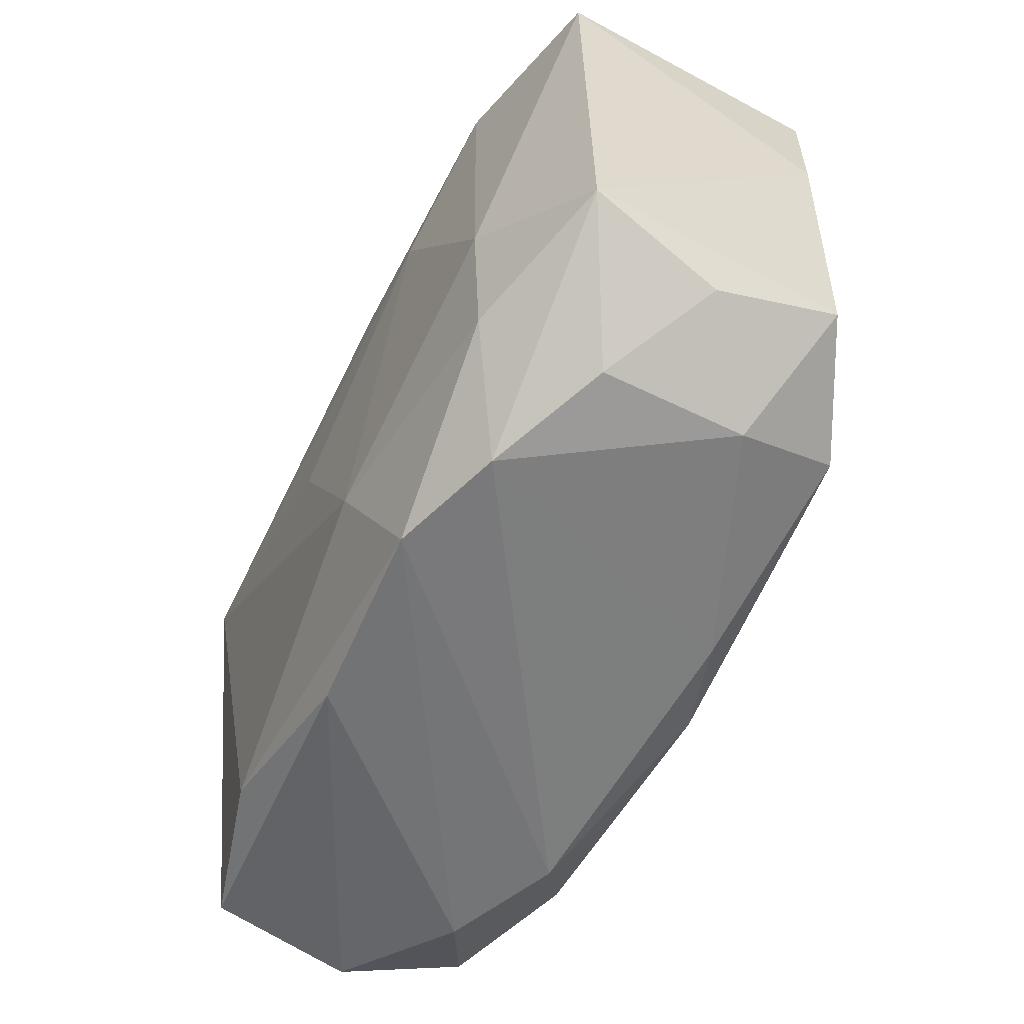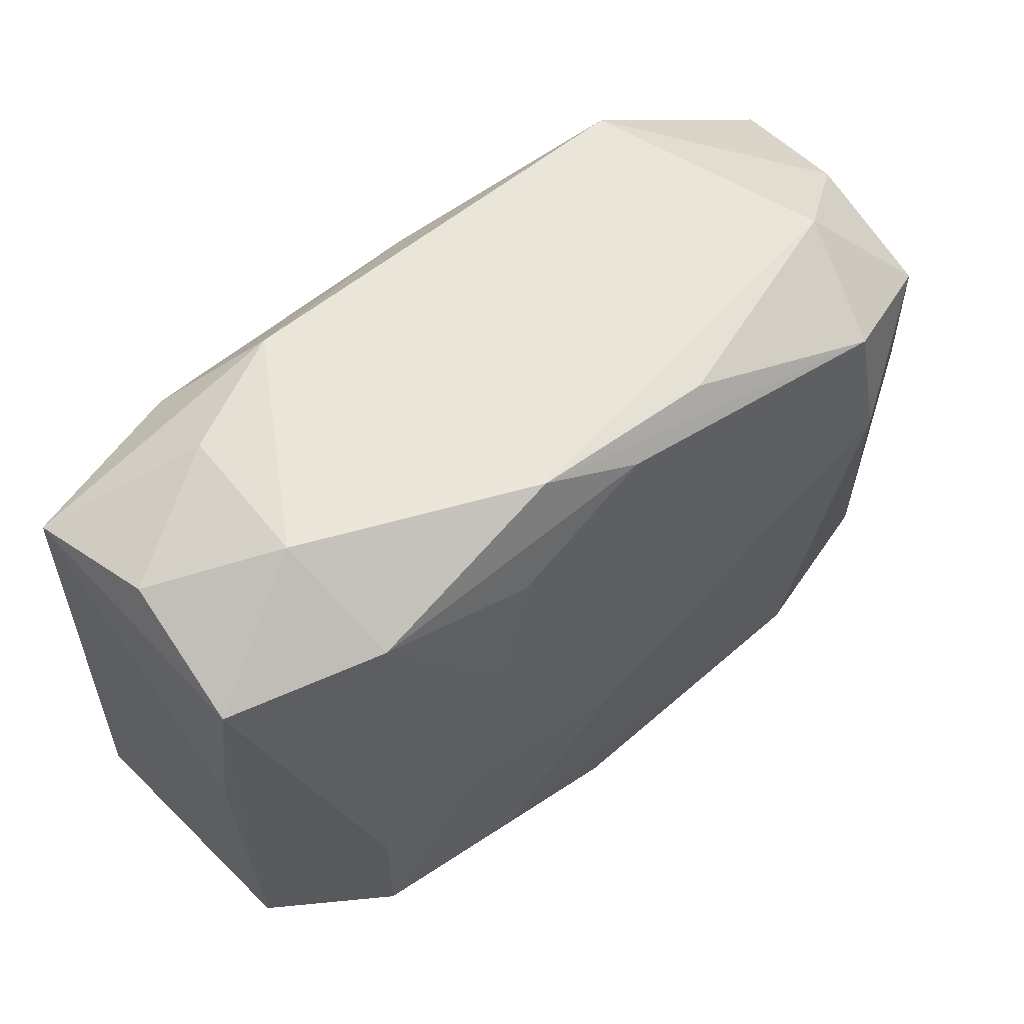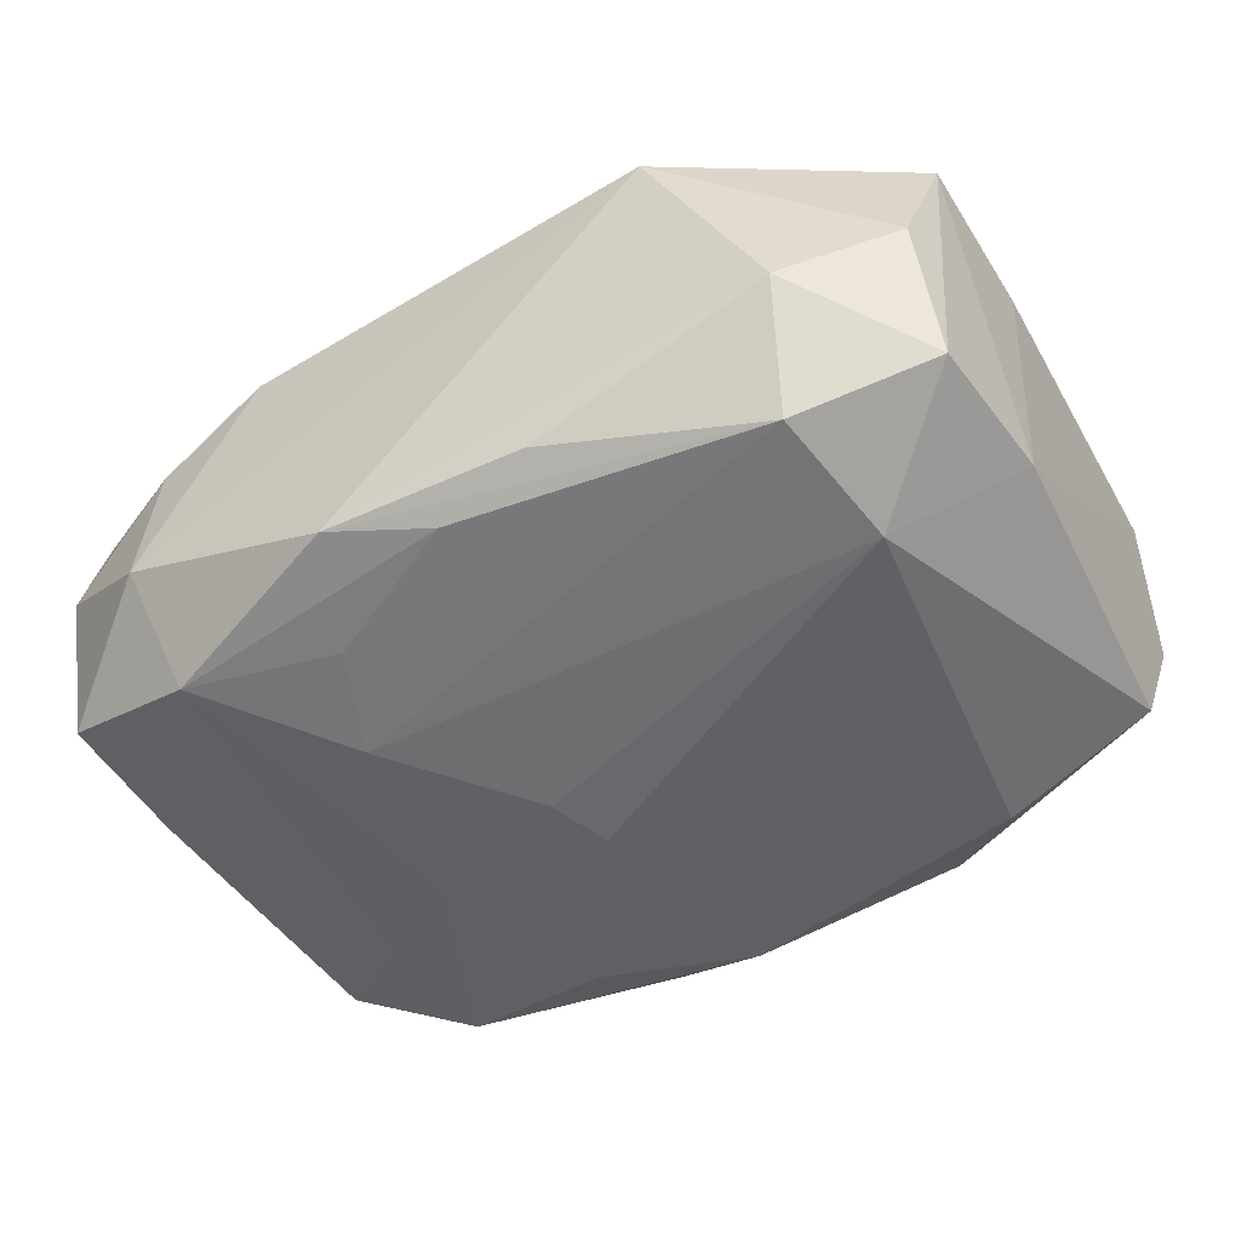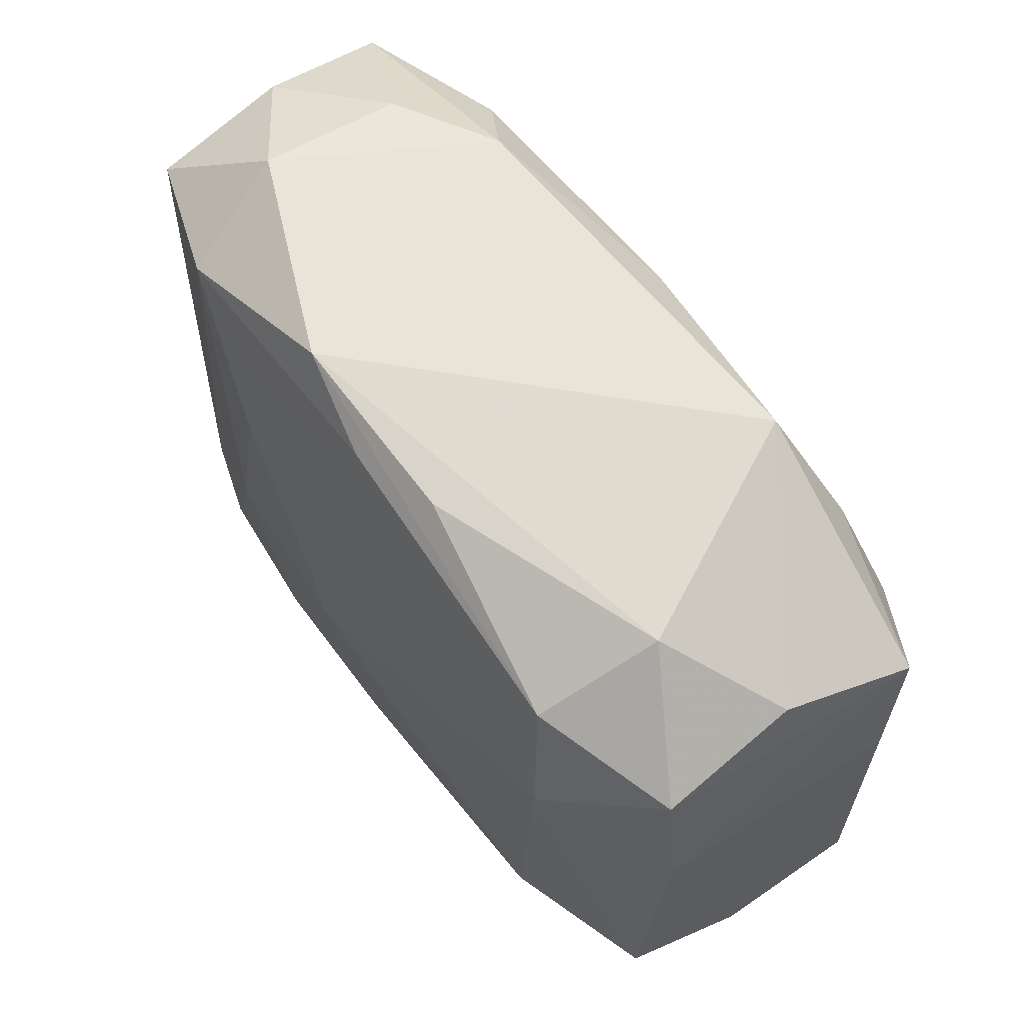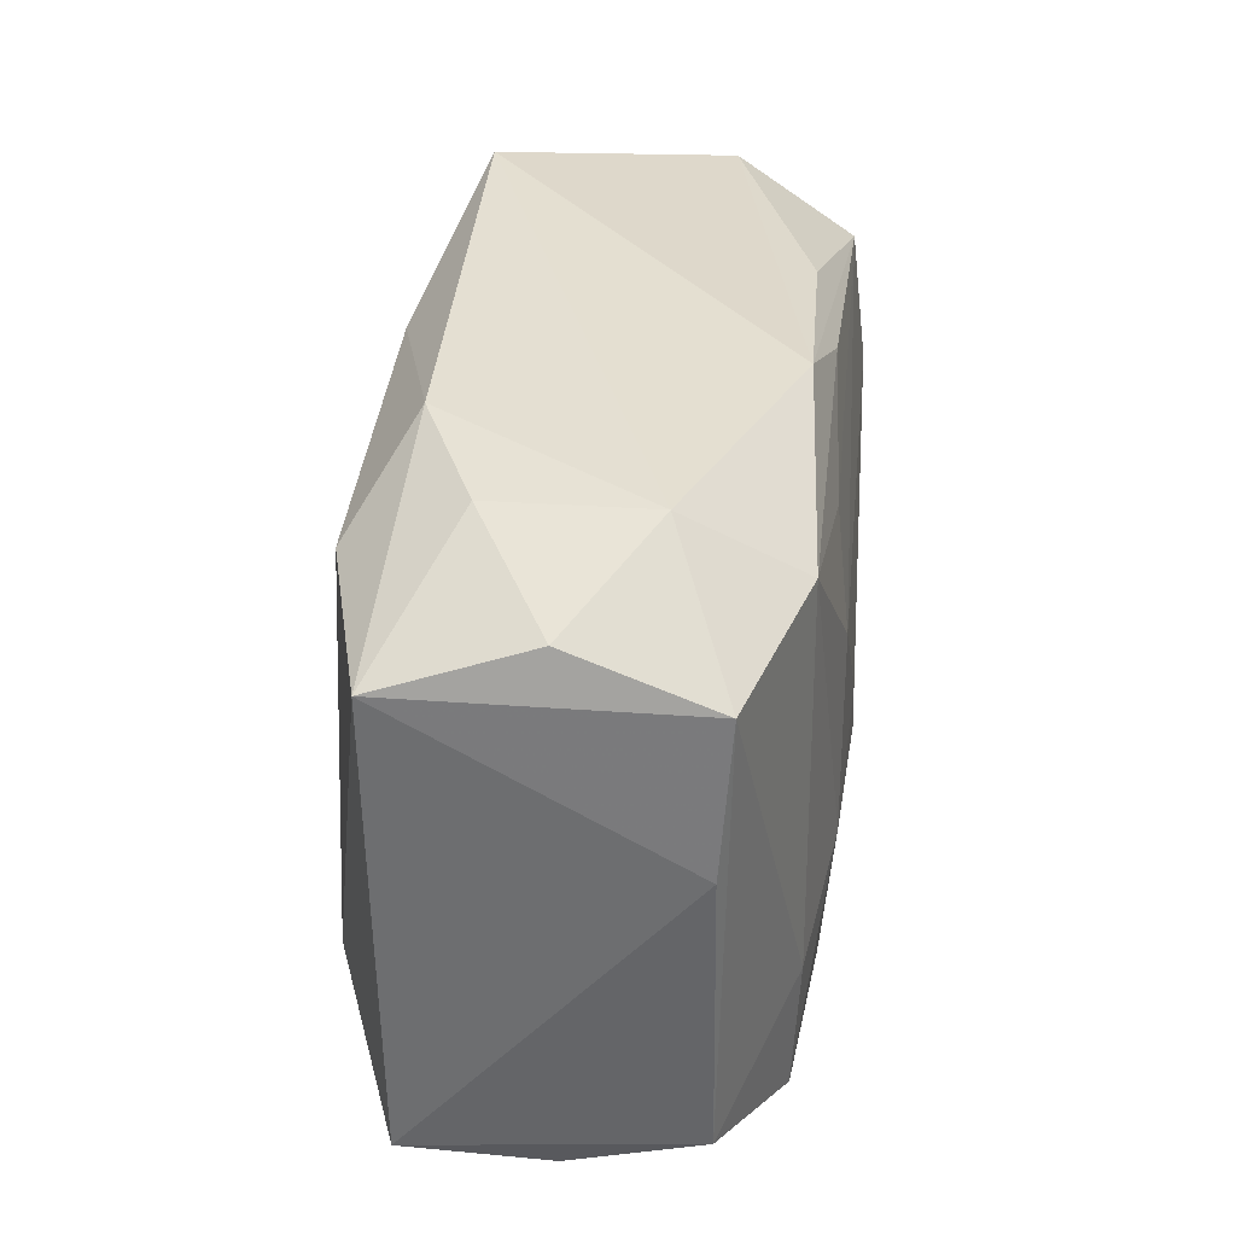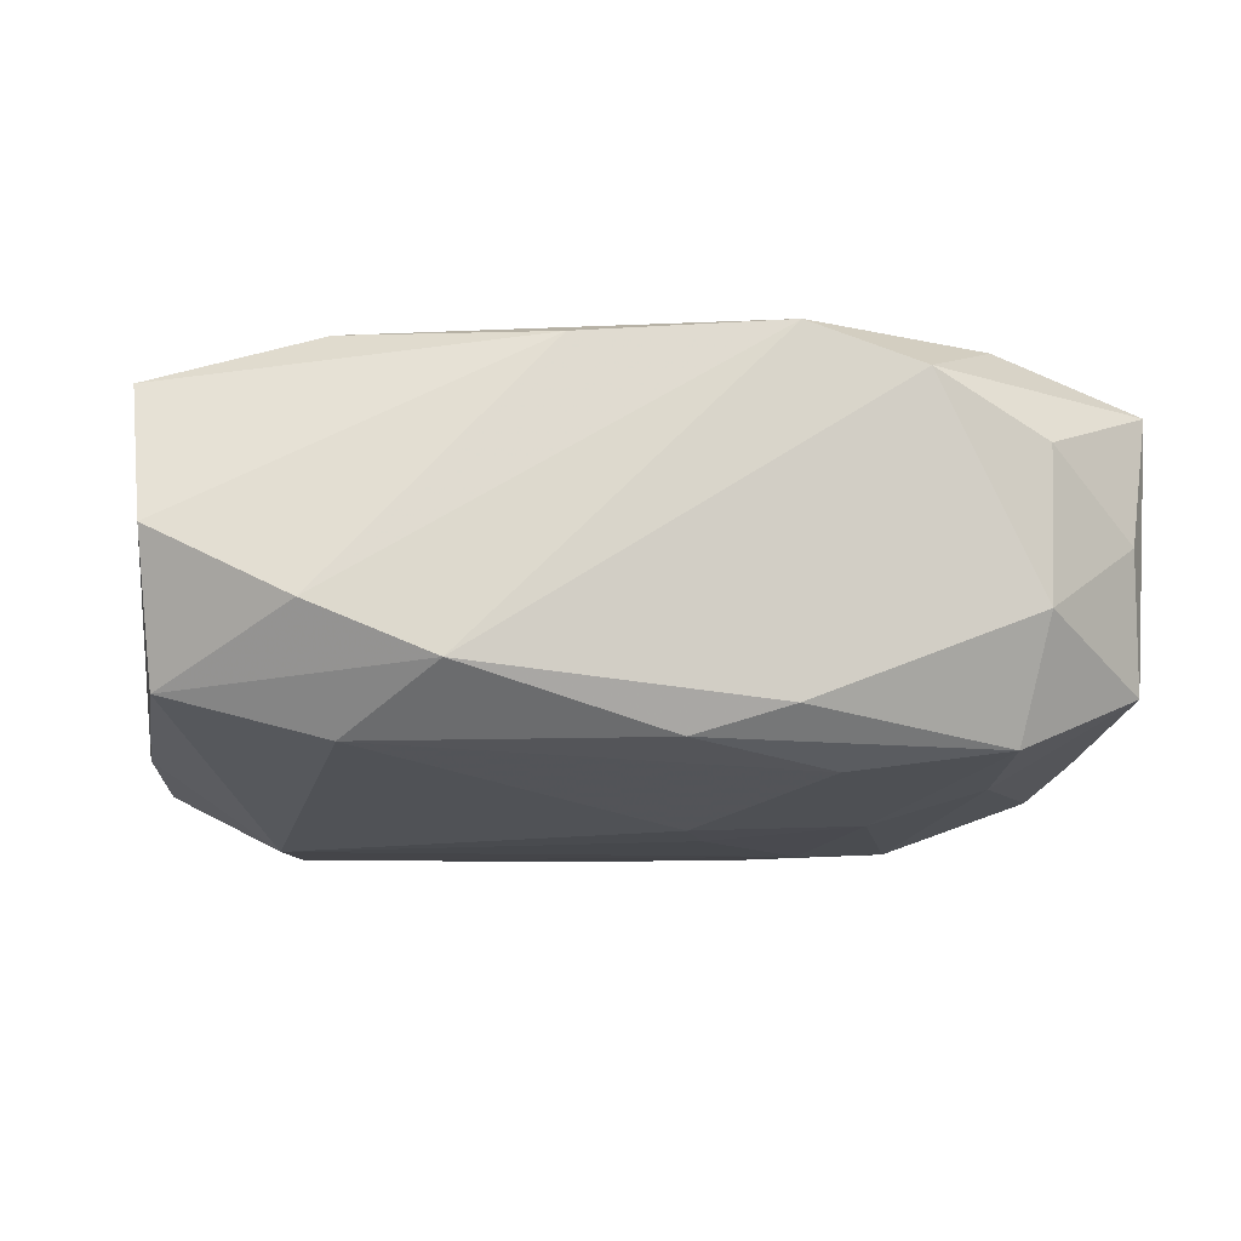
<metadata>
{"format":"obj","ext":"obj","renderer":"f3d","projection":"perspective","resolution":1024,"background":"white","views":[{"elev":-57.6,"azim":63.5,"up":"+Y"},{"elev":55.9,"azim":139.6,"up":"+Y"},{"elev":-51.6,"azim":-148.3,"up":"+Z"},{"elev":59.1,"azim":-126.7,"up":"+Y"},{"elev":35.2,"azim":95.1,"up":"+Y"},{"elev":-15.4,"azim":-5.2,"up":"+Z"}]}
</metadata>
<code>
v 0.02447 0.0252 -0.005458
v 0.02204 0.01989 0.01425
v -0.02025 -0.02018 -0.01429
v 0.02429 -0.01886 -0.01373
v 0.02271 0.01989 -0.01385
v 0.001813 -0.02305 -0.01418
v -0.02322 0.01778 0.01312
v -0.03533 0.01549 0.00939
v -0.03343 0.01483 -0.01116
v 0.03285 -0.0186 0.000472
v -0.0228 -0.02581 -0.006415
v 0.02462 -0.008438 -0.0142
v 0.02459 -0.008633 0.01515
v 0.003925 -0.004993 -0.01683
v 0.02611 -0.02381 0.005971
v 0.03405 0.01811 -0.009802
v 0.01402 0.009897 -0.0159
v -0.01366 -0.02626 -0.01017
v -0.02704 0.008534 0.01562
v -0.02341 0.01842 -0.01531
v -0.004599 -0.0007115 0.01625
v -0.0001655 0.02221 -0.01439
v 0.008971 -0.02395 -0.01203
v 0.02347 -0.0187 0.01415
v 0.03332 0.02181 0.0004555
v 0.01325 0.009887 0.01588
v 0.01496 0.02576 0.009812
v -0.03537 0.003987 0.008685
v -0.03417 0.003879 -0.01067
v 0.0238 0.02476 0.005844
v 0.007333 0.02519 -0.01292
v 0.009207 -0.02626 0.01308
v 0.01083 0.01733 -0.01493
v -0.03416 -0.01976 0.009553
v 0.01261 -0.01782 -0.01519
v 0.01771 -0.02615 0.01021
v -0.03304 -0.02334 -0.001038
v 0.01691 -0.003508 -0.01599
v -0.03214 -0.01891 -0.01117
v 0.003041 0.01527 0.01522
v -0.02567 0.02331 -0.006679
v 0.005575 -0.0003217 -0.0167
v -0.01807 0.02646 0.009871
v 0.02577 -0.02328 -0.005209
v 0.03483 0.006854 -0.009011
v 0.03483 0.01882 0.01116
v 0.03483 -0.01604 0.01072
v -0.02133 -0.02058 0.01306
v -0.0007939 0.02193 0.01356
v 0.00459 -0.01669 0.01599
v -0.03353 0.01852 -0.001078
v -0.006121 -0.02547 0.01199
v -0.02479 0.008009 -0.01649
v -0.007665 0.02366 -0.01283
v 0.03364 -0.01531 -0.009228
f 27 2 46
f 26 19 21
f 49 27 43
f 2 27 49
f 19 8 34
f 1 31 43
f 43 27 1
f 1 5 31
f 16 5 1
f 43 31 41
f 31 54 41
f 43 8 7
f 7 8 19
f 7 49 43
f 19 49 7
f 2 49 40
f 40 49 19
f 40 26 2
f 19 26 40
f 52 34 37
f 28 34 8
f 46 16 25
f 16 1 25
f 20 54 31
f 20 41 54
f 9 20 53
f 41 20 9
f 14 53 42
f 3 53 14
f 19 34 48
f 34 52 48
f 11 52 37
f 30 1 27
f 30 25 1
f 30 27 46
f 46 25 30
f 31 5 22
f 22 20 31
f 51 9 8
f 41 9 51
f 51 8 43
f 43 41 51
f 39 3 18
f 18 11 39
f 39 11 37
f 53 3 39
f 55 47 10
f 46 2 13
f 13 47 46
f 2 26 13
f 12 5 16
f 16 55 12
f 12 55 4
f 35 3 14
f 44 55 10
f 4 55 44
f 17 42 53
f 53 20 17
f 29 9 53
f 53 39 29
f 29 39 37
f 29 28 8
f 8 9 29
f 34 28 29
f 37 34 29
f 45 55 16
f 47 55 45
f 45 16 46
f 46 47 45
f 50 26 21
f 50 13 26
f 21 19 50
f 19 48 50
f 38 12 4
f 4 35 38
f 38 35 14
f 5 12 38
f 38 17 5
f 14 42 38
f 42 17 38
f 4 44 23
f 18 23 36
f 36 23 44
f 20 22 33
f 33 17 20
f 33 22 5
f 5 17 33
f 47 13 24
f 13 50 24
f 24 36 47
f 6 35 4
f 4 23 6
f 3 35 6
f 18 3 6
f 6 23 18
f 10 47 15
f 47 36 15
f 15 44 10
f 15 36 44
f 18 36 32
f 32 11 18
f 52 11 32
f 36 24 32
f 32 24 50
f 32 48 52
f 32 50 48

</code>
